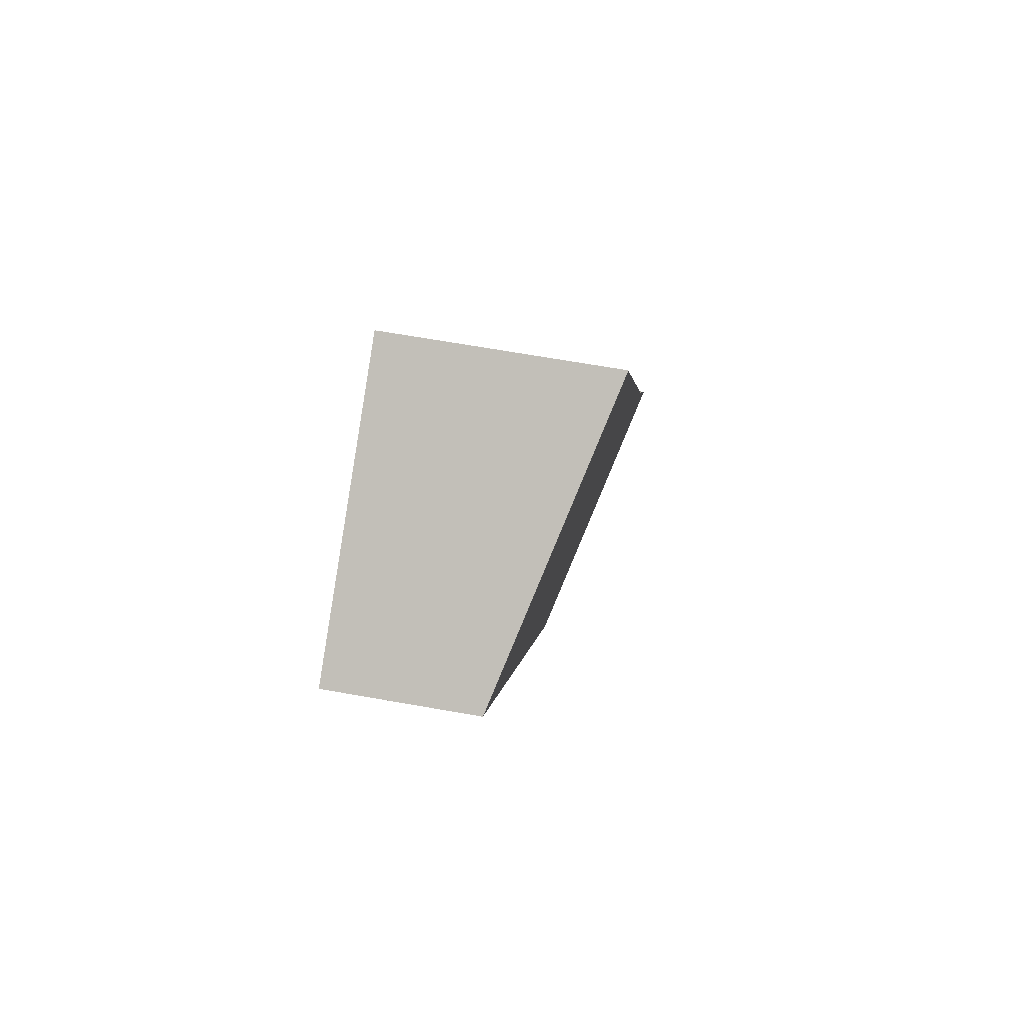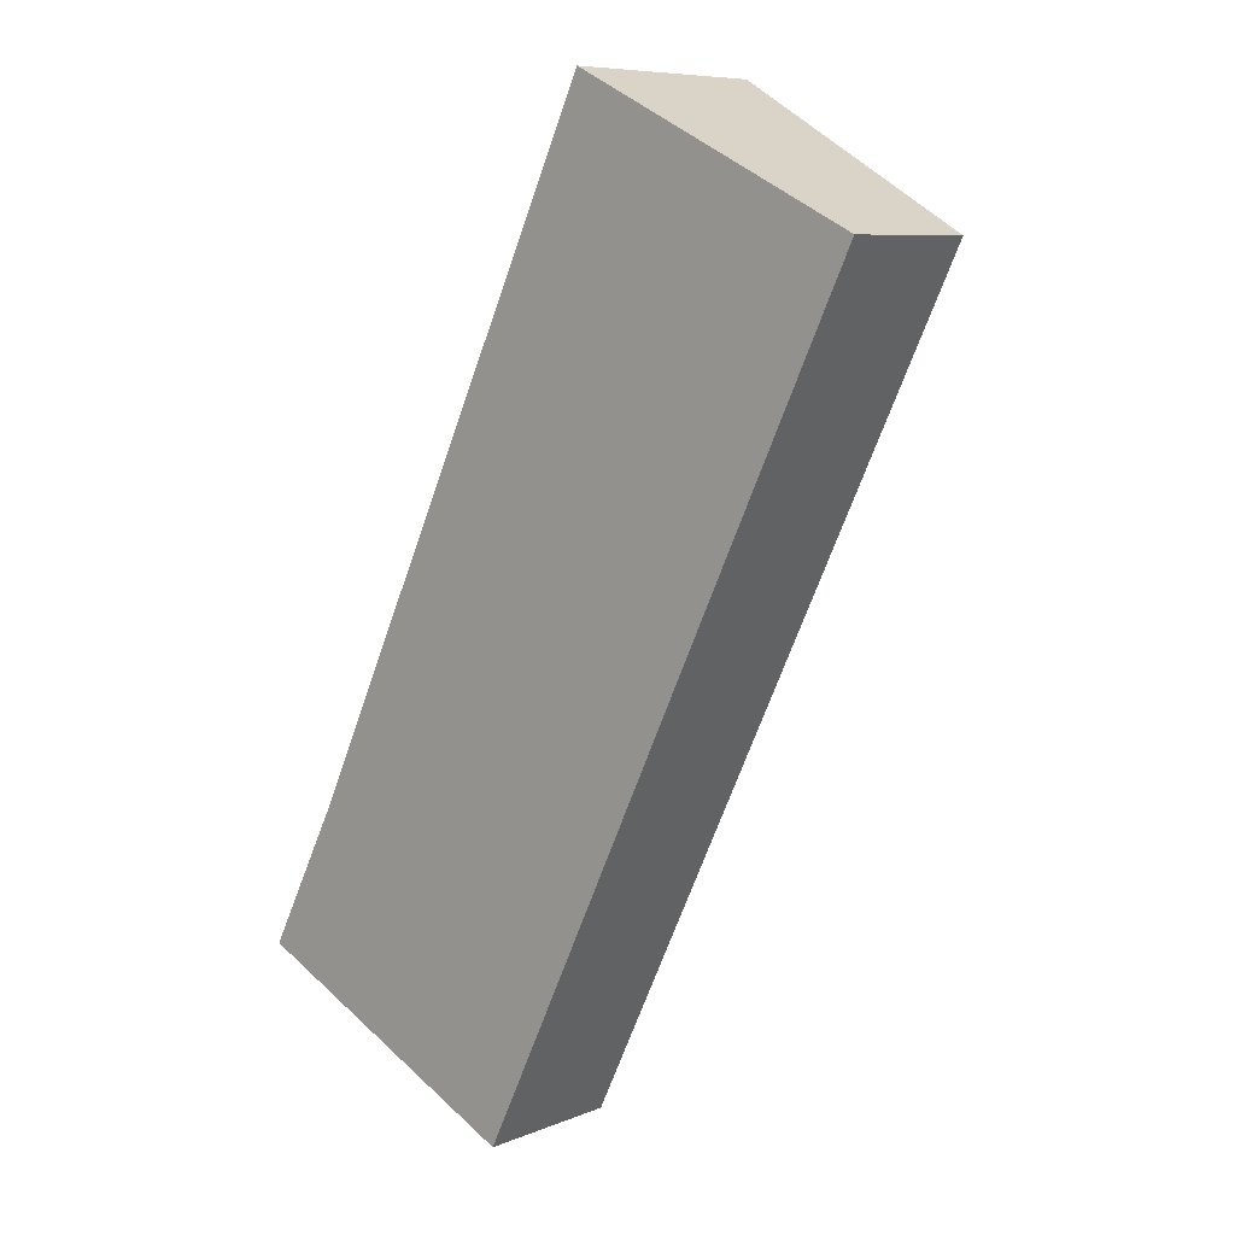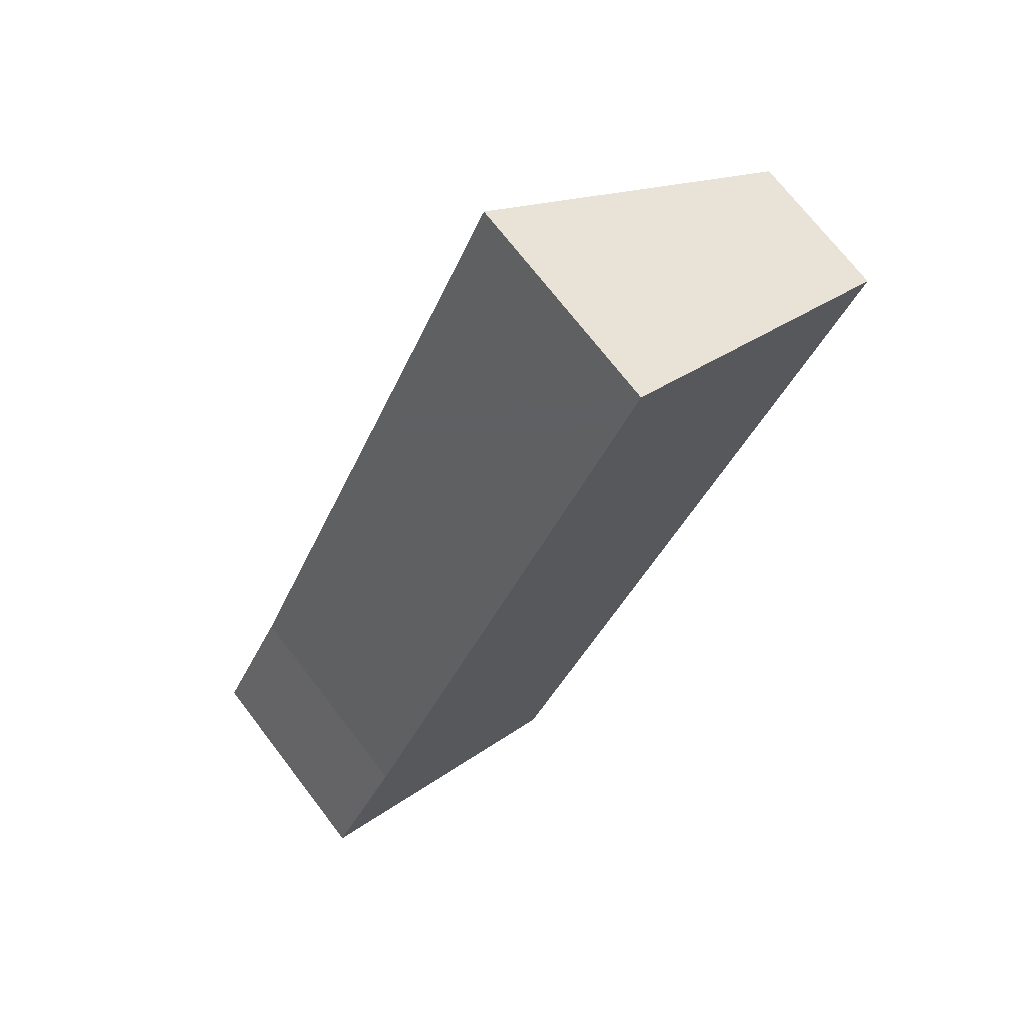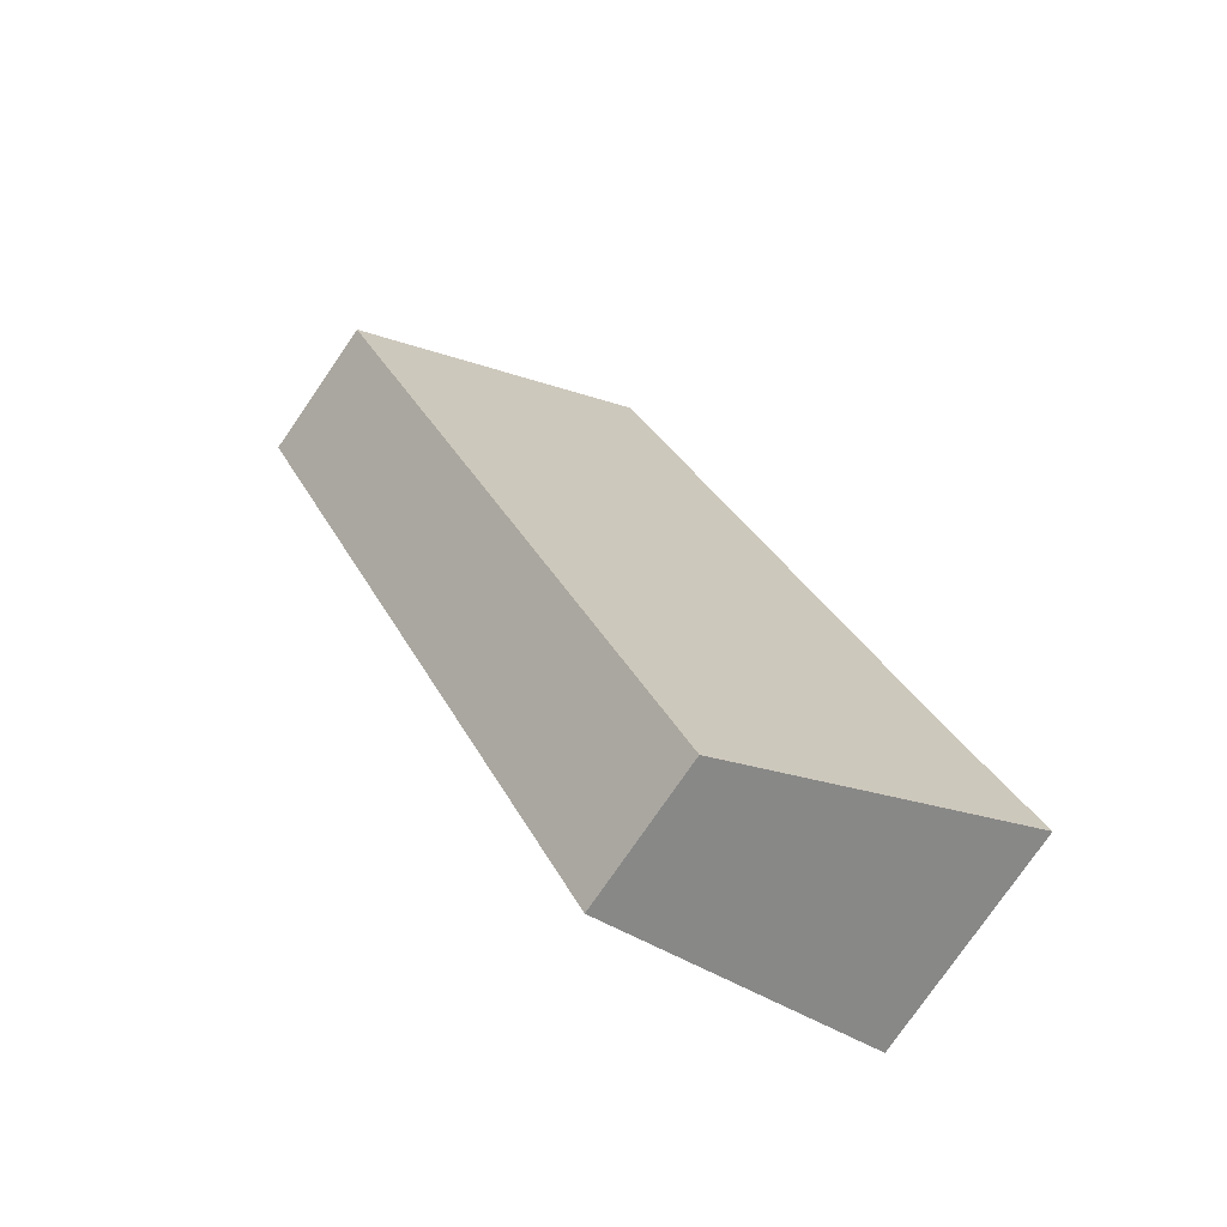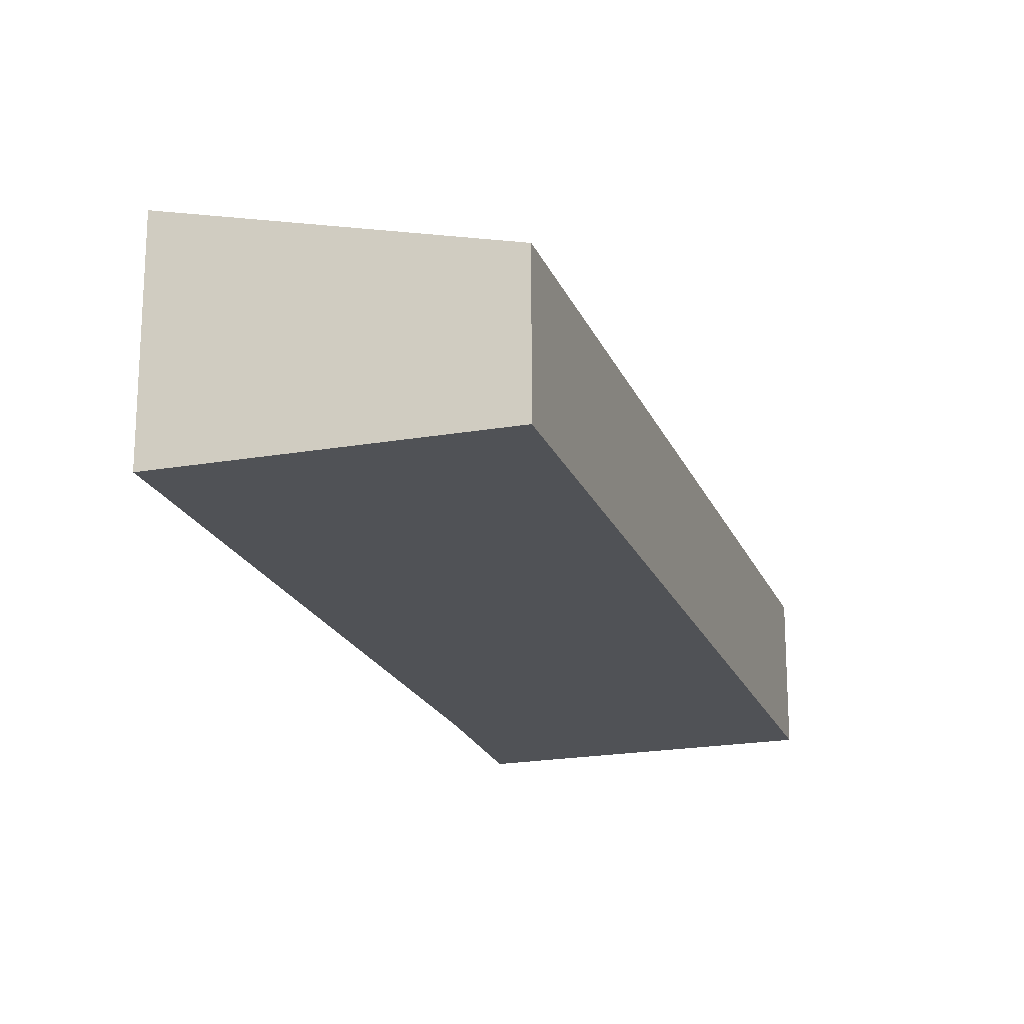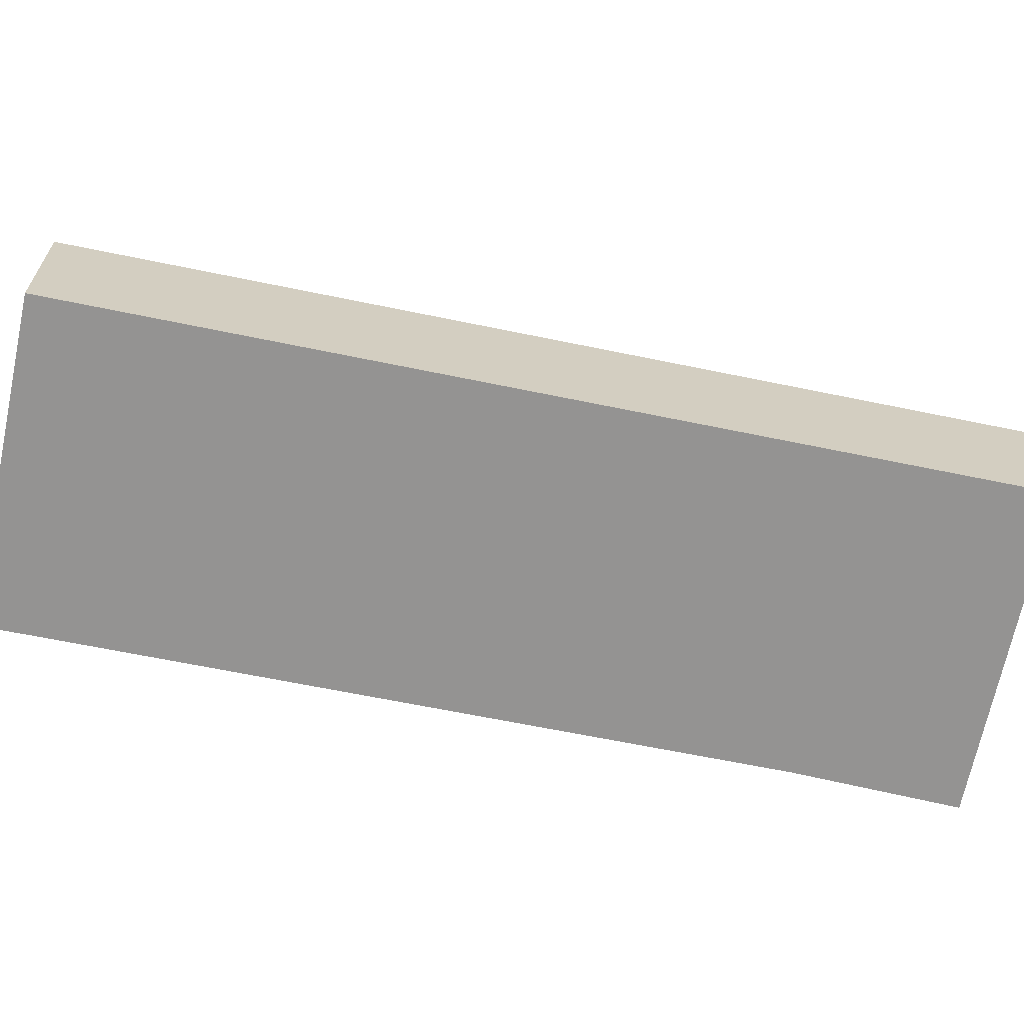
<metadata>
{"format":"obj","ext":"obj","renderer":"f3d","projection":"perspective","resolution":1024,"background":"white","views":[{"elev":66.6,"azim":100.1,"up":"+Z"},{"elev":8.0,"azim":41.6,"up":"+Z"},{"elev":71.5,"azim":-37.5,"up":"+Z"},{"elev":-77.8,"azim":145.4,"up":"+Z"},{"elev":-20.6,"azim":43.5,"up":"+Y"},{"elev":-66.8,"azim":104.0,"up":"+Y"}]}
</metadata>
<code>
v  0 3.515 2.152e-16
v  1.16 3.499 2.244
v  4.536 2.296 -2.169
v  10.69 2.304 10.63
v  3.875 3.507 7.937
v  5.916 3.513 12.22
v  6.202 3.515 12.83
v  6.202 -7.855e-16 12.83
v  5.916 -7.48e-16 12.22
v  3.875 -4.86e-16 7.937
v  1.16 -1.374e-16 2.244
v  0 0 0
v  10.69 -6.512e-16 10.63
v  4.536 1.328e-16 -2.169
g defaultobject
f 1 2 3
f 4 3 2
f 5 4 2
f 6 4 5
f 7 4 6
f 6 8 7
f 8 6 5
f 8 5 9
f 9 5 10
f 10 5 2
f 10 2 11
f 12 2 1
f 2 12 11
f 8 4 7
f 4 8 13
f 13 3 4
f 3 13 14
f 3 12 1
f 12 3 14
f 13 12 14
f 12 13 11
f 11 13 10
f 10 13 9
f 9 13 8

</code>
